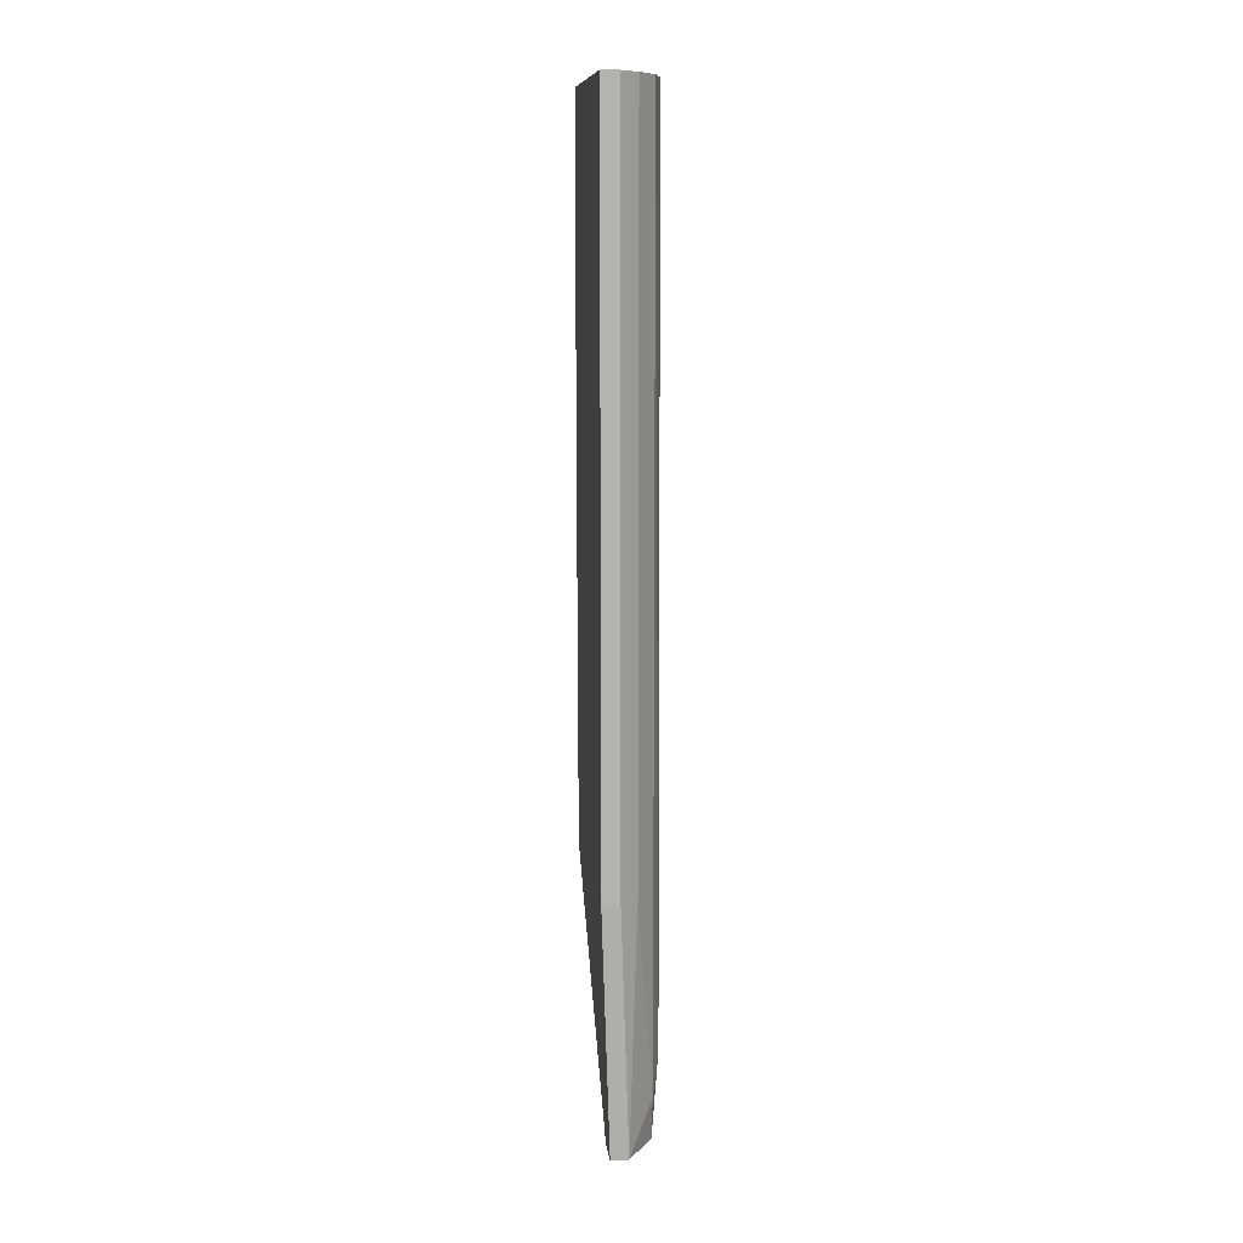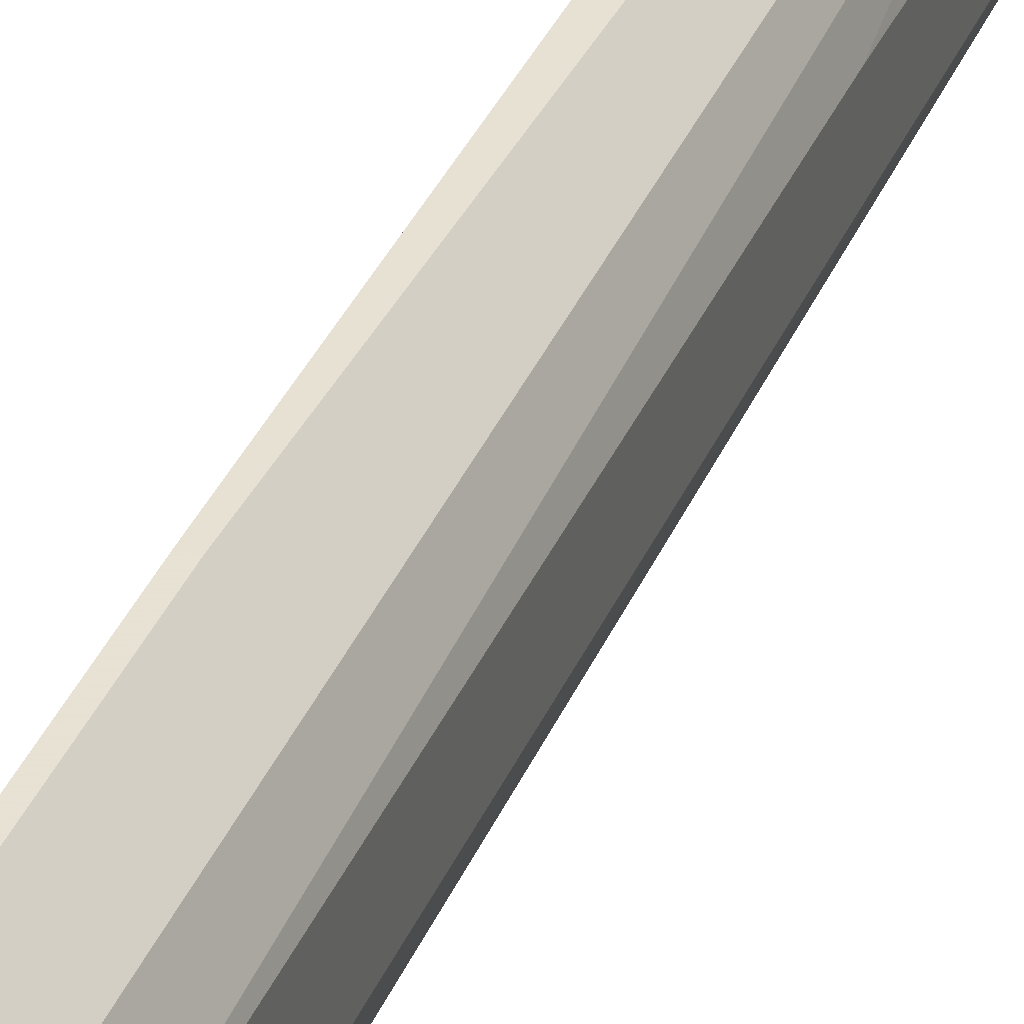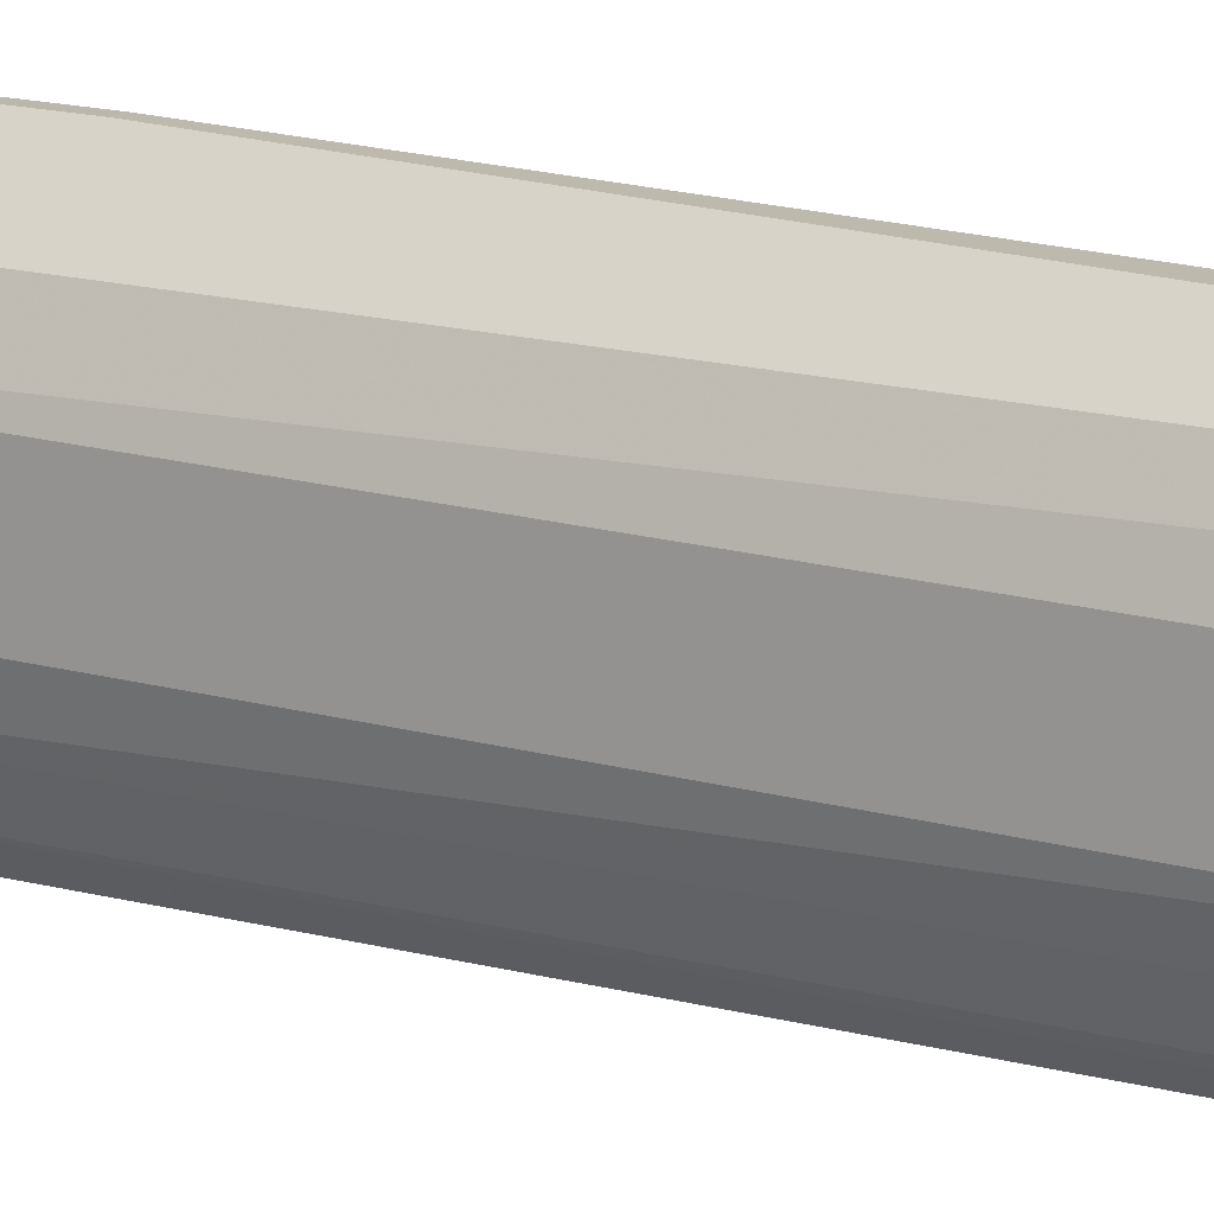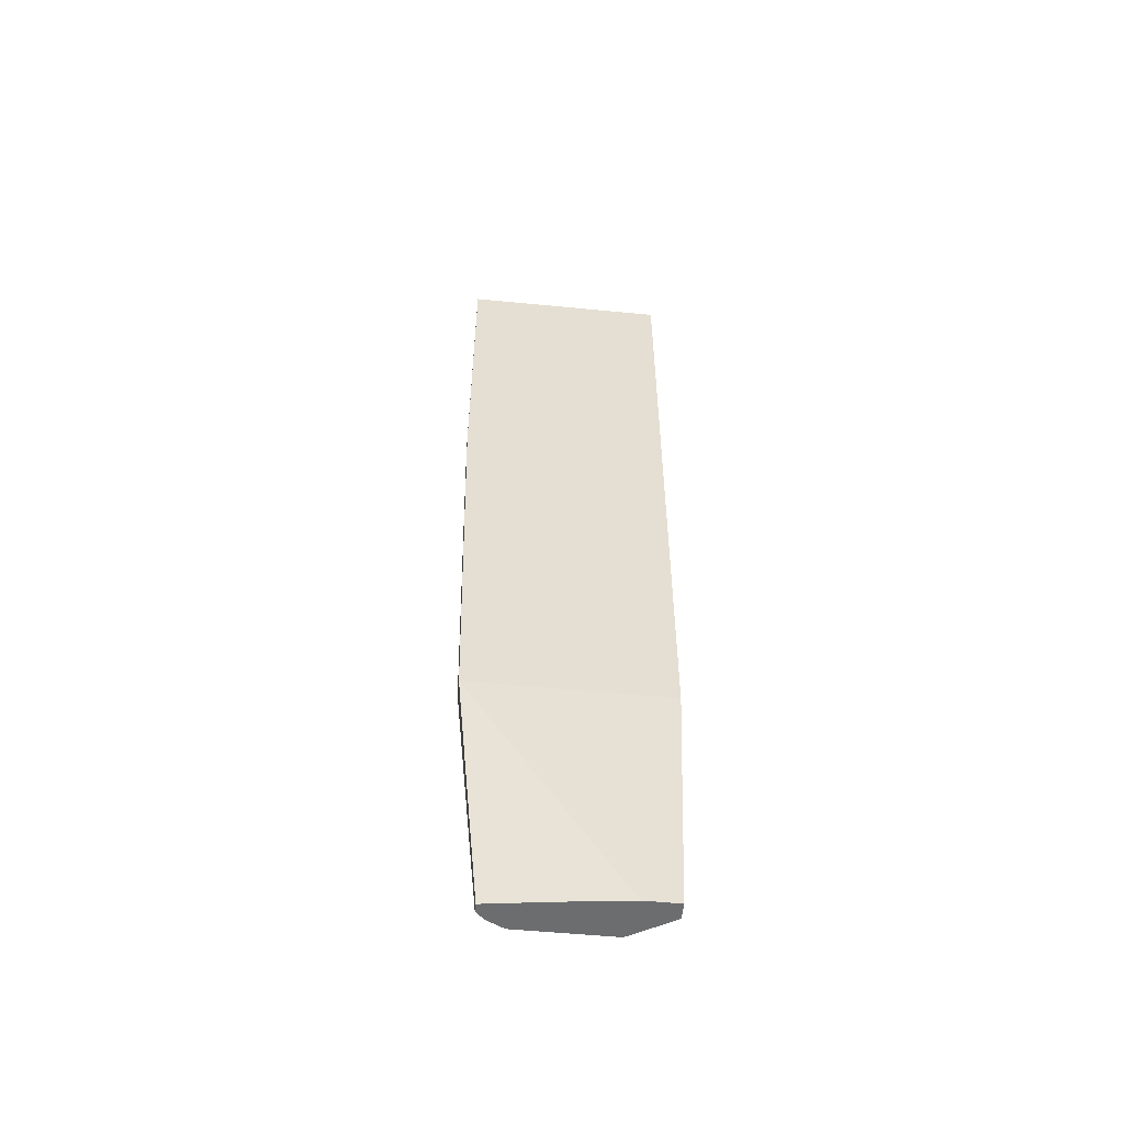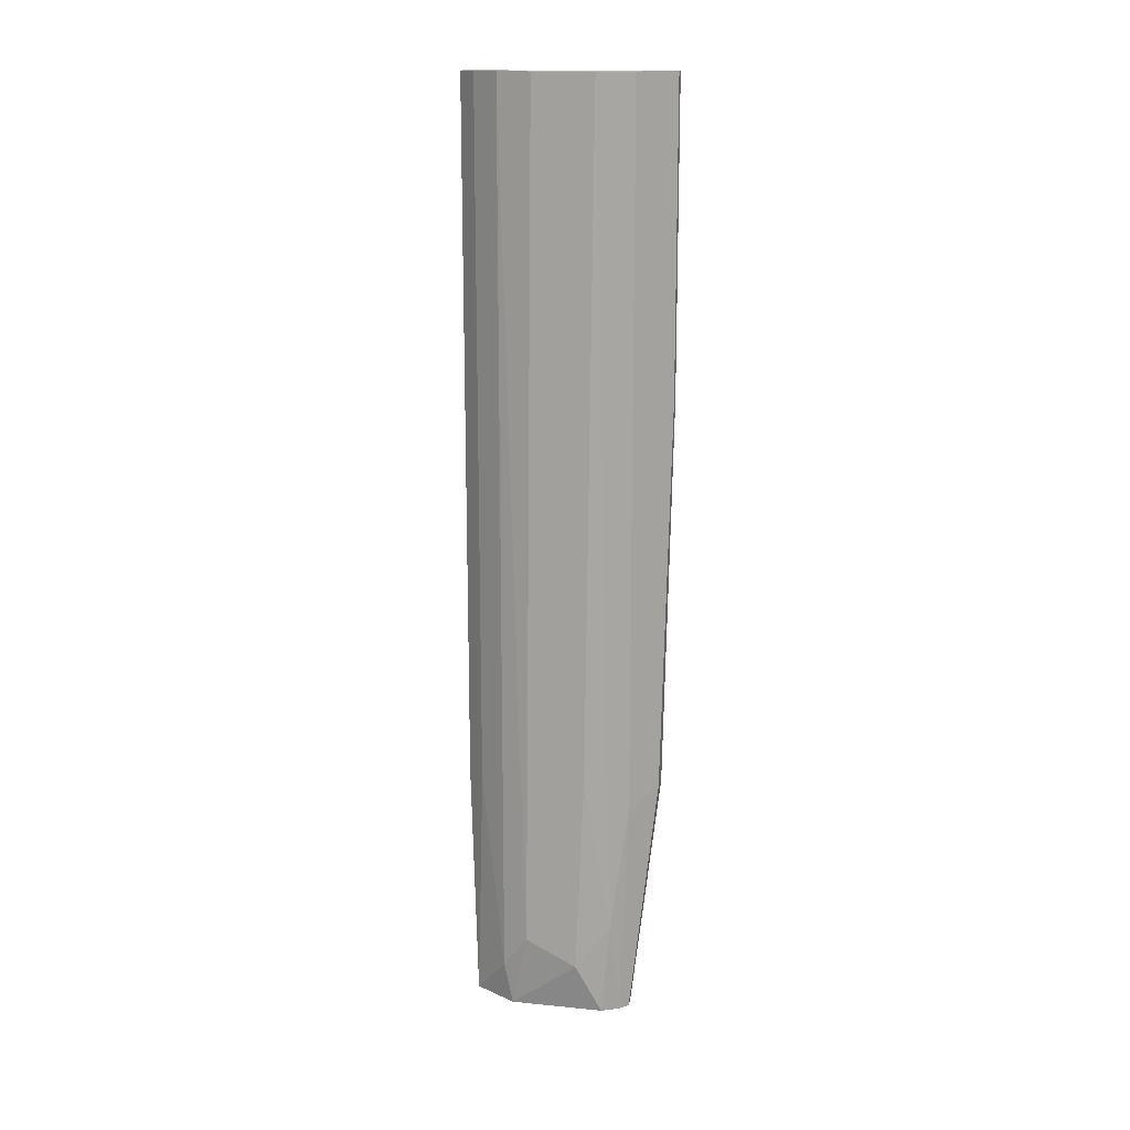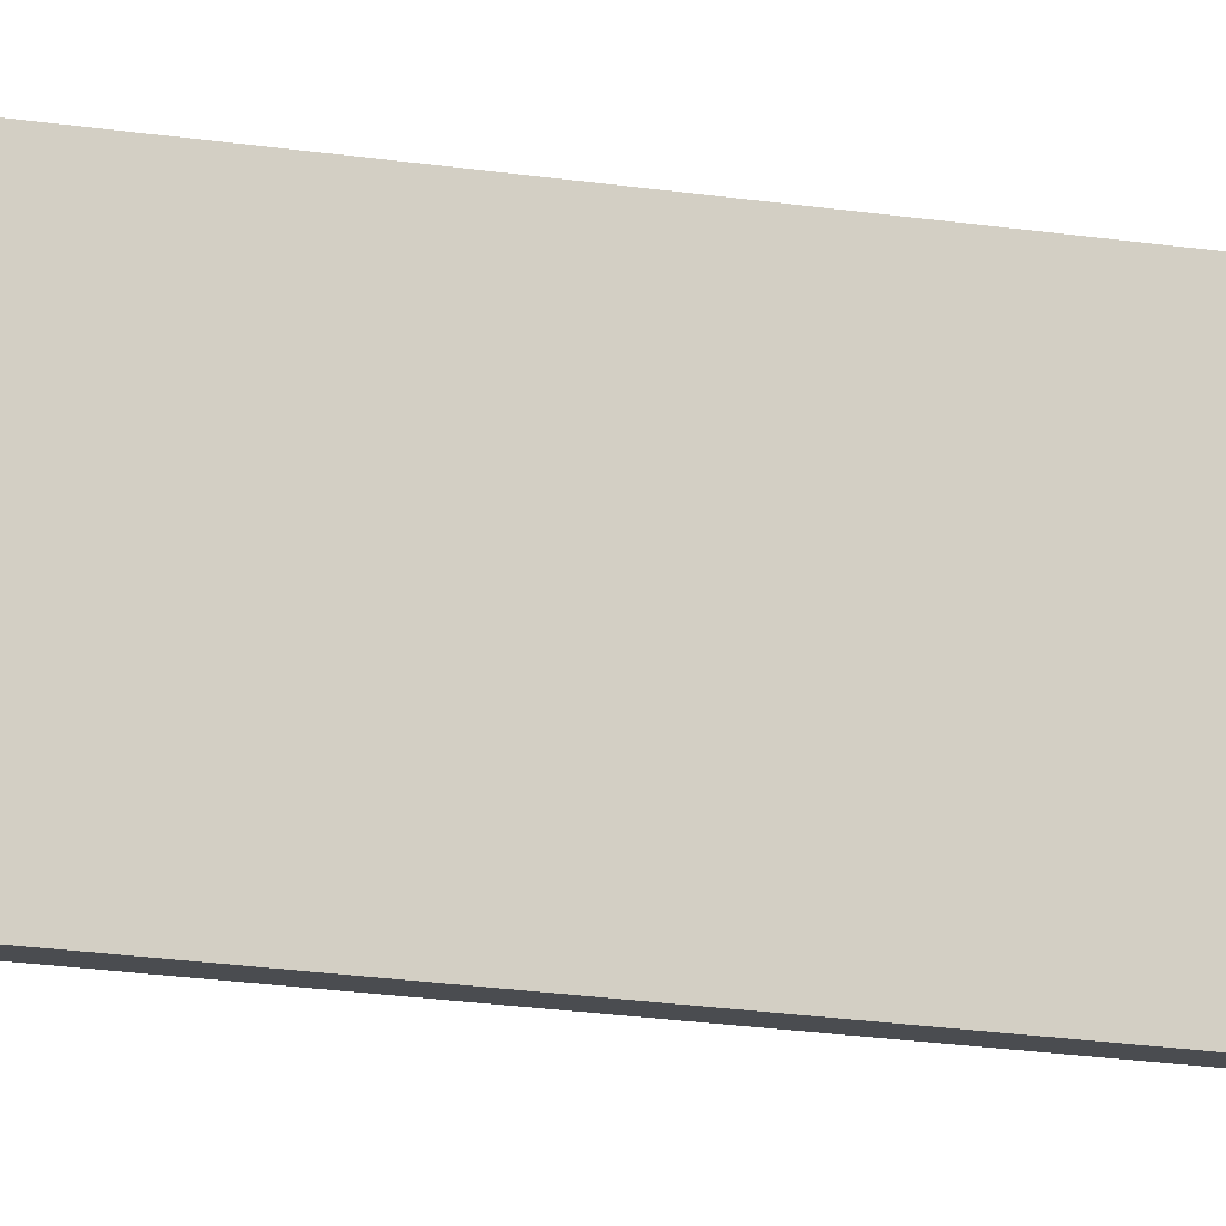
<metadata>
{"format":"obj","ext":"obj","renderer":"f3d","projection":"perspective","resolution":1024,"background":"white","views":[{"elev":10.5,"azim":-6.8,"up":"+Z"},{"elev":39.7,"azim":22.4,"up":"+Y"},{"elev":14.5,"azim":121.4,"up":"+Y"},{"elev":-53.9,"azim":-95.9,"up":"+Z"},{"elev":15.5,"azim":101.8,"up":"+Z"},{"elev":-14.9,"azim":-113.0,"up":"+Y"}]}
</metadata>
<code>
v 0.01093 -0.01407 -0.102
v 0.01093 0.01634 -0.00416
v 0.01093 0.01634 0.04346
v 0.01093 -0.008774 -0.102
v 0.01622 0.009729 -0.102
v 0.01622 0.01105 -0.0676
v 0.01622 0.01105 0.04346
v 0.01225 0.001796 -0.102
v 0.01225 0.01502 -0.06495
v 0.01225 -0.01539 0.04346
v 0.01225 -0.01539 -0.06495
v 0.01489 -0.01274 0.04346
v 0.01489 -0.01274 -0.06495
v 0.01489 0.01105 -0.102
v 0.01886 0.005763 0.04346
v 0.01886 0.003119 -0.09404
v 0.01886 -0.003488 0.04346
v 0.01886 0.004443 -0.0623
v 0.01886 -0.004808 -0.09008
v 0.009607 0.01634 -0.00416
v 0.009607 0.01634 0.04346
v 0.009607 0.01502 -0.06495
v 0.009607 -0.01539 0.04346
v 0.009607 -0.01539 -0.06495
v 0.01754 -0.007457 -0.102
v 0.01754 -0.008774 0.04346
v 0.01754 -0.008774 -0.09536
v 0.01754 0.008409 -0.08743
v 0.01754 0.007086 -0.102
v 0.01357 -0.01407 -0.102
v 0.01357 0.01105 -0.102
f 28 29 5
f 1 24 22
f 22 24 21
f 21 24 23
f 17 21 23
f 21 17 7
f 17 23 12
f 24 1 30
f 1 14 30
f 17 16 15
f 7 17 15
f 7 15 6
f 14 22 9
f 6 14 9
f 16 17 19
f 27 19 26
f 17 12 26
f 12 27 26
f 19 17 26
f 23 24 10
f 12 23 10
f 30 12 10
f 14 1 31
f 22 14 31
f 30 14 29
f 21 7 3
f 7 6 3
f 27 30 25
f 16 19 25
f 19 27 25
f 29 16 25
f 30 29 25
f 1 22 4
f 31 1 4
f 6 15 28
f 16 29 28
f 24 30 11
f 10 24 11
f 30 10 11
f 9 22 2
f 6 9 2
f 21 3 2
f 3 6 2
f 27 12 13
f 30 27 13
f 12 30 13
f 15 16 18
f 16 28 18
f 28 15 18
f 22 21 20
f 2 22 20
f 21 2 20
f 22 31 8
f 4 22 8
f 31 4 8
f 14 6 5
f 29 14 5
f 6 28 5

</code>
